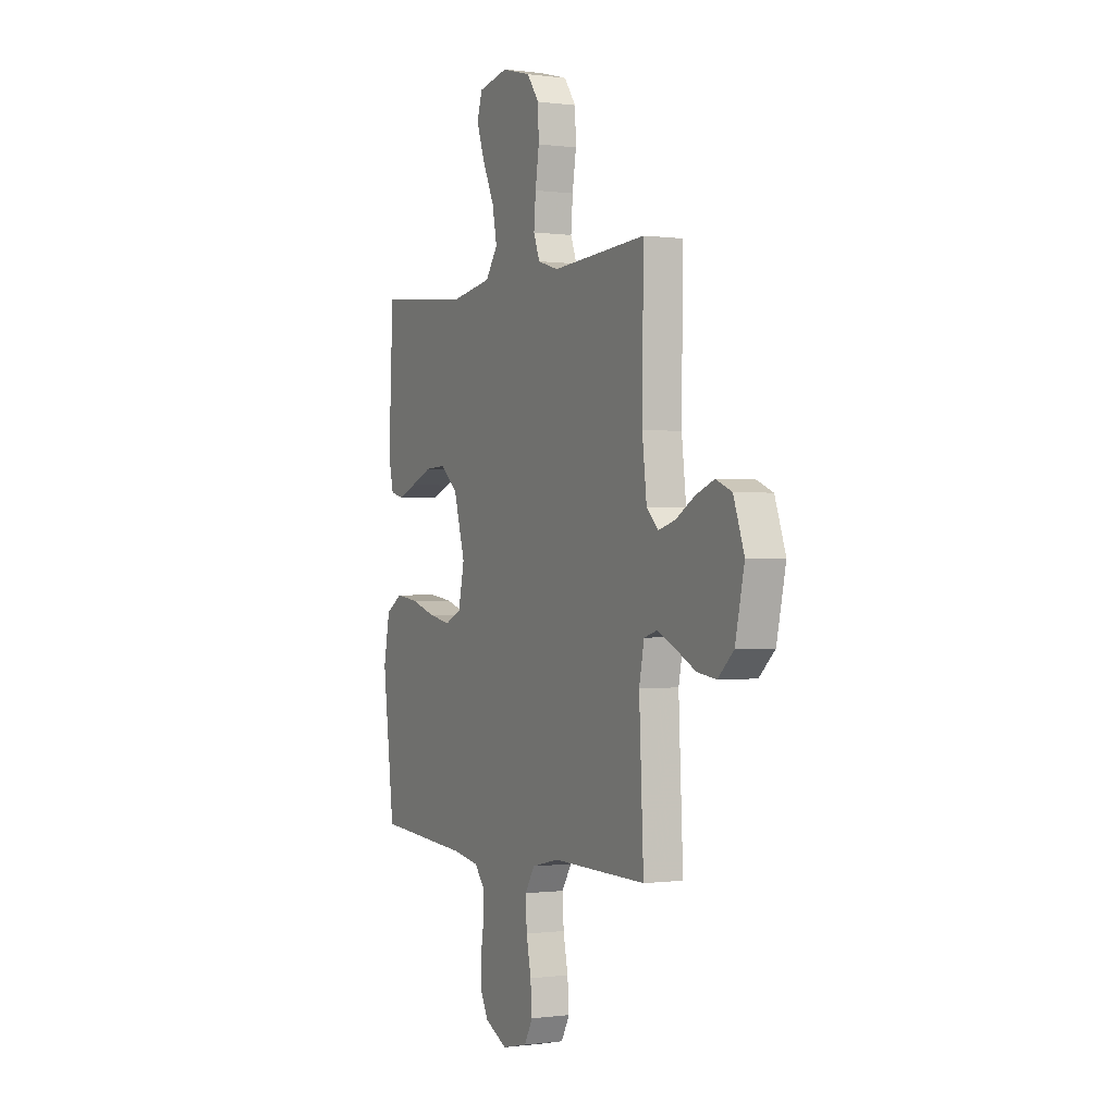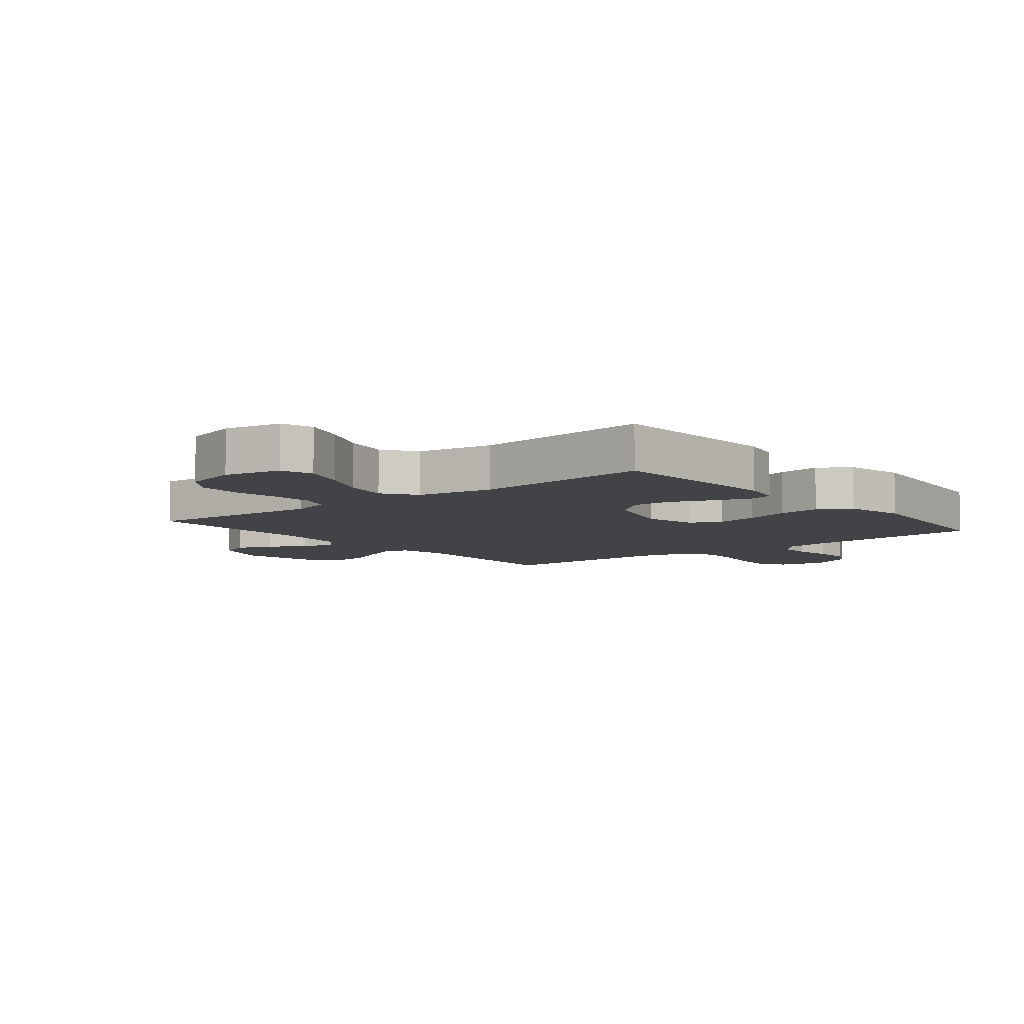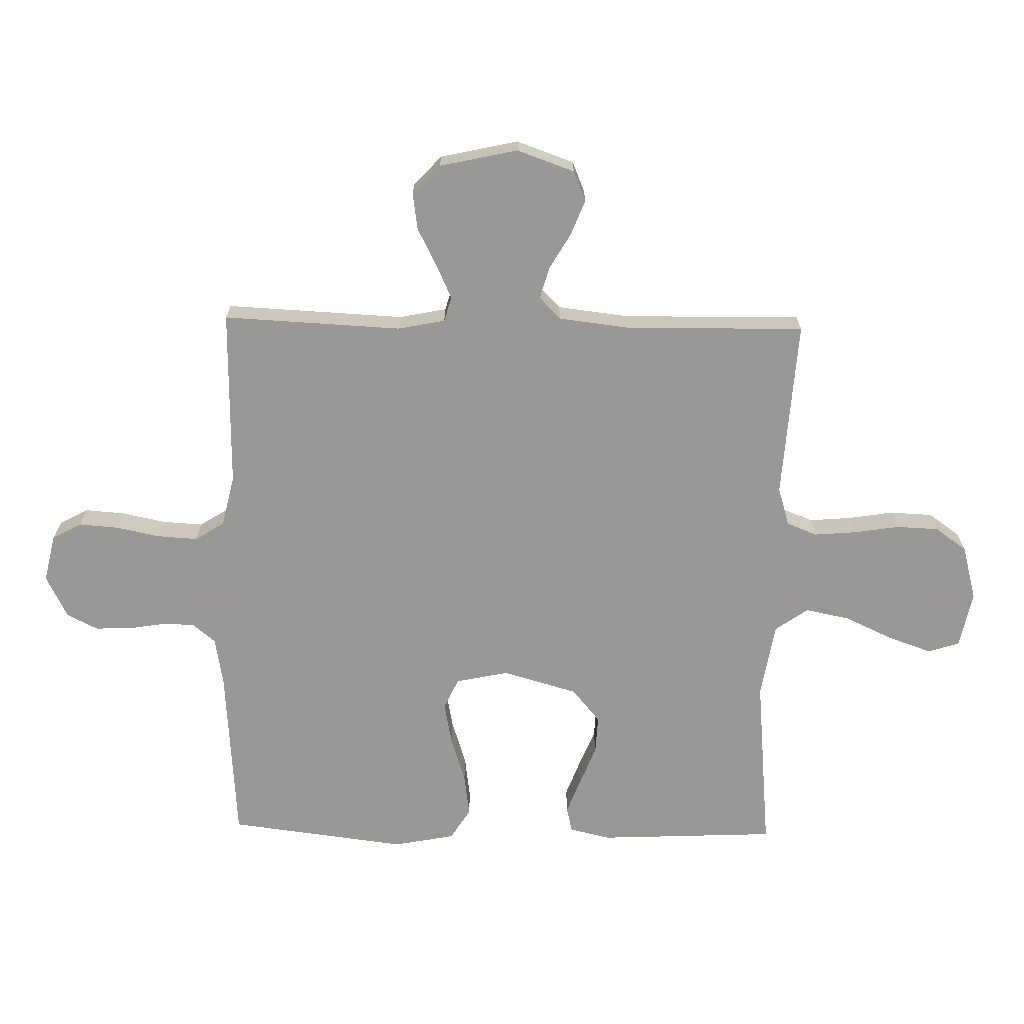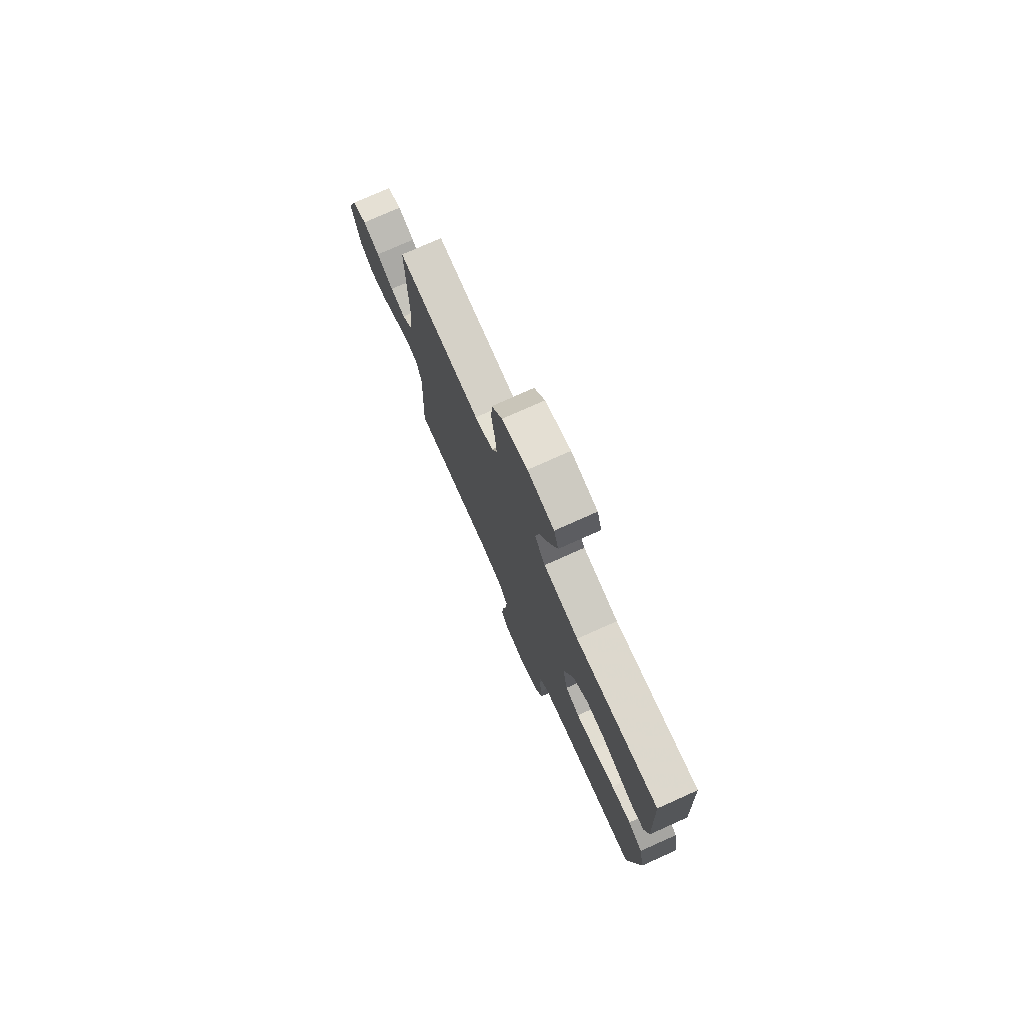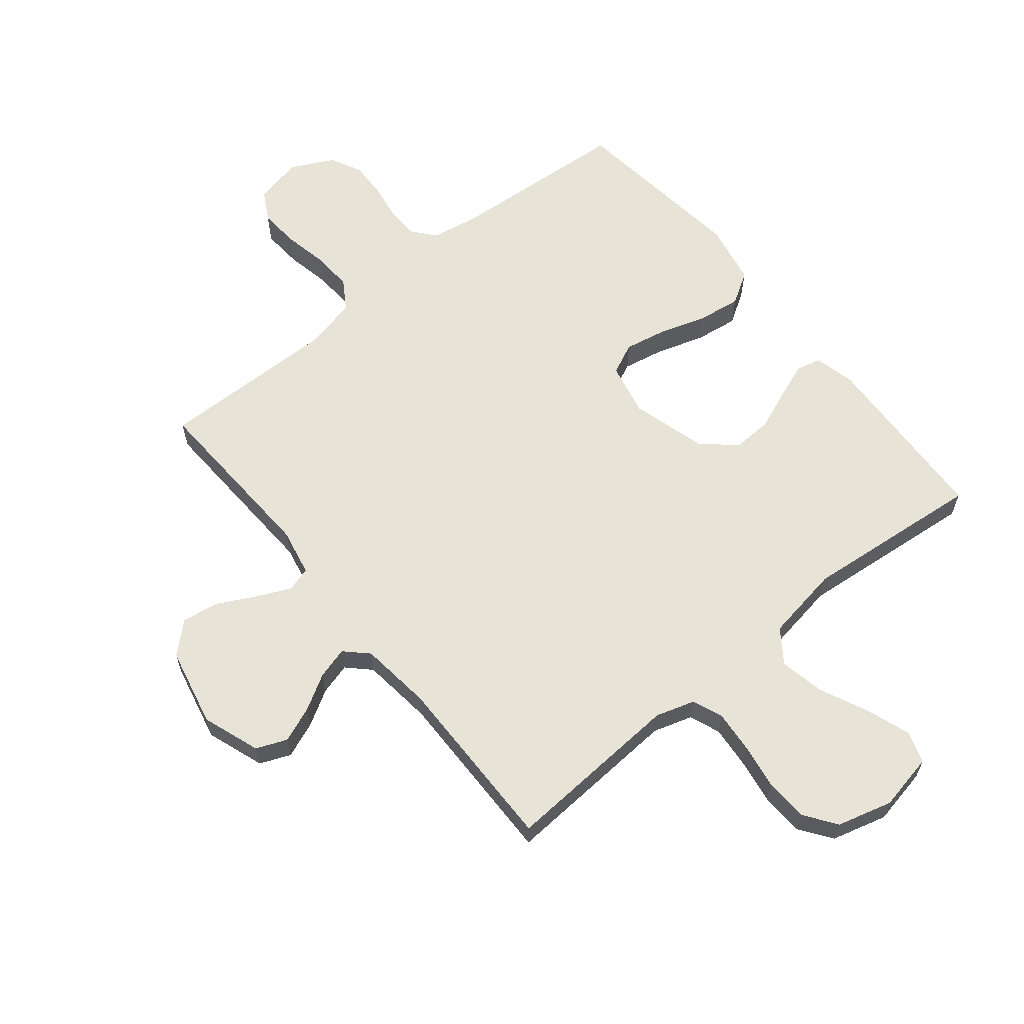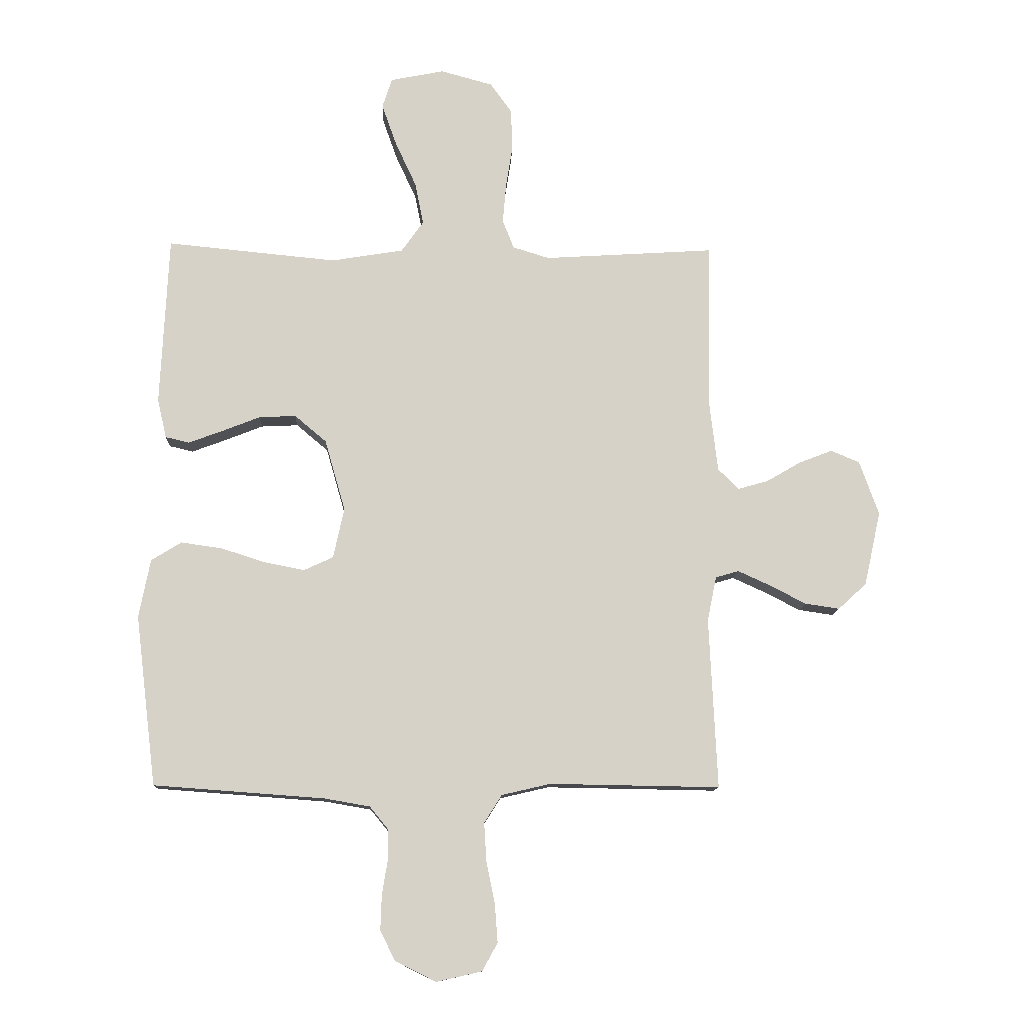
<metadata>
{"format":"obj","ext":"obj","renderer":"f3d","projection":"perspective","resolution":1024,"background":"white","views":[{"elev":-0.3,"azim":-116.6,"up":"+Z"},{"elev":-7.0,"azim":39.0,"up":"+Y"},{"elev":-68.5,"azim":-91.2,"up":"+Y"},{"elev":76.7,"azim":65.9,"up":"+Z"},{"elev":62.4,"azim":-39.1,"up":"+Y"},{"elev":-11.9,"azim":177.7,"up":"+Z"}]}
</metadata>
<code>
v 0.5 0.07 -0.5
v 0.2 0.07 -0.522
v 0.119 0.07 -0.536
v 0.087 0.07 -0.575
v 0.086 0.07 -0.628
v 0.096 0.07 -0.69
v 0.098 0.07 -0.751
v 0.072 0.07 -0.803
v 0 0.07 -0.839
v -0.08 0.07 -0.821
v -0.107 0.07 -0.772
v -0.102 0.07 -0.705
v -0.087 0.07 -0.632
v -0.083 0.07 -0.564
v -0.114 0.07 -0.515
v -0.2 0.07 -0.495
v -0.5 0.07 -0.5
v -0.486 0.07 -0.2
v -0.502 0.07 -0.121
v -0.543 0.07 -0.109
v -0.6 0.07 -0.135
v -0.664 0.07 -0.168
v -0.725 0.07 -0.177
v -0.775 0.07 -0.131
v -0.804 0.07 0
v -0.77 0.07 0.096
v -0.719 0.07 0.117
v -0.66 0.07 0.094
v -0.6 0.07 0.059
v -0.547 0.07 0.044
v -0.51 0.07 0.08
v -0.496 0.07 0.2
v -0.5 0.07 0.5
v -0.2 0.07 0.481
v -0.135 0.07 0.501
v -0.115 0.07 0.552
v -0.121 0.07 0.622
v -0.133 0.07 0.698
v -0.13 0.07 0.77
v -0.092 0.07 0.823
v 0 0.07 0.848
v 0.095 0.07 0.829
v 0.112 0.07 0.776
v 0.086 0.07 0.702
v 0.049 0.07 0.622
v 0.034 0.07 0.547
v 0.073 0.07 0.492
v 0.2 0.07 0.471
v 0.5 0.07 0.5
v 0.514 0.07 0.2
v 0.498 0.07 0.131
v 0.456 0.07 0.121
v 0.397 0.07 0.143
v 0.329 0.07 0.17
v 0.264 0.07 0.173
v 0.208 0.07 0.126
v 0.172 0.07 0
v 0.191 0.07 -0.089
v 0.243 0.07 -0.113
v 0.314 0.07 -0.099
v 0.392 0.07 -0.074
v 0.464 0.07 -0.064
v 0.517 0.07 -0.097
v 0.537 0.07 -0.2
v 0.5 0 -0.5
v 0.2 0 -0.522
v 0.119 0 -0.536
v 0.087 0 -0.575
v 0.086 0 -0.628
v 0.096 0 -0.69
v 0.098 0 -0.751
v 0.072 0 -0.803
v 0 0 -0.839
v -0.08 0 -0.821
v -0.107 0 -0.772
v -0.102 0 -0.705
v -0.087 0 -0.632
v -0.083 0 -0.564
v -0.114 0 -0.515
v -0.2 0 -0.495
v -0.5 0 -0.5
v -0.486 0 -0.2
v -0.502 0 -0.121
v -0.543 0 -0.109
v -0.6 0 -0.135
v -0.664 0 -0.168
v -0.725 0 -0.177
v -0.775 0 -0.131
v -0.804 0 0
v -0.77 0 0.096
v -0.719 0 0.117
v -0.66 0 0.094
v -0.6 0 0.059
v -0.547 0 0.044
v -0.51 0 0.08
v -0.496 0 0.2
v -0.5 0 0.5
v -0.2 0 0.481
v -0.135 0 0.501
v -0.115 0 0.552
v -0.121 0 0.622
v -0.133 0 0.698
v -0.13 0 0.77
v -0.092 0 0.823
v 0 0 0.848
v 0.095 0 0.829
v 0.112 0 0.776
v 0.086 0 0.702
v 0.049 0 0.622
v 0.034 0 0.547
v 0.073 0 0.492
v 0.2 0 0.471
v 0.5 0 0.5
v 0.514 0 0.2
v 0.498 0 0.131
v 0.456 0 0.121
v 0.397 0 0.143
v 0.329 0 0.17
v 0.264 0 0.173
v 0.208 0 0.126
v 0.172 0 0
v 0.191 0 -0.089
v 0.243 0 -0.113
v 0.314 0 -0.099
v 0.392 0 -0.074
v 0.464 0 -0.064
v 0.517 0 -0.097
v 0.537 0 -0.2
f 63 64 1 2
f 60 61 62 63
f 59 60 63 2
f 58 59 2 3
f 57 58 3 4
f 51 52 53 54
f 49 50 51 54
f 48 49 54 55
f 47 48 55 56
f 42 43 44 45
f 40 41 42 45
f 40 45 46
f 37 38 39 40
f 36 37 40 46
f 35 36 46 47
f 32 33 34
f 31 32 34 35
f 26 27 28 29
f 26 29 30
f 25 26 30
f 24 25 30
f 21 22 23 24
f 20 21 24 30
f 19 20 30 31
f 16 17 18
f 15 16 18 19
f 10 11 12 13
f 10 13 14
f 9 10 14
f 8 9 14
f 5 6 7 8
f 4 5 8 14
f 57 4 14 15
f 35 47 56 57
f 31 35 57
f 15 19 31 57
f 66 65 128 127
f 127 126 125 124
f 66 127 124 123
f 67 66 123 122
f 68 67 122 121
f 118 117 116 115
f 118 115 114 113
f 119 118 113 112
f 120 119 112 111
f 109 108 107 106
f 109 106 105 104
f 110 109 104
f 104 103 102 101
f 110 104 101 100
f 111 110 100 99
f 98 97 96
f 99 98 96 95
f 93 92 91 90
f 94 93 90
f 94 90 89
f 94 89 88
f 88 87 86 85
f 94 88 85 84
f 95 94 84 83
f 82 81 80
f 83 82 80 79
f 77 76 75 74
f 78 77 74
f 78 74 73
f 78 73 72
f 72 71 70 69
f 78 72 69 68
f 79 78 68 121
f 121 120 111 99
f 121 99 95
f 121 95 83 79
f 1 65 66 2
f 2 66 67 3
f 3 67 68 4
f 4 68 69 5
f 5 69 70 6
f 6 70 71 7
f 7 71 72 8
f 8 72 73 9
f 9 73 74 10
f 10 74 75 11
f 11 75 76 12
f 12 76 77 13
f 13 77 78 14
f 14 78 79 15
f 15 79 80 16
f 16 80 81 17
f 17 81 82 18
f 18 82 83 19
f 19 83 84 20
f 20 84 85 21
f 21 85 86 22
f 22 86 87 23
f 23 87 88 24
f 24 88 89 25
f 25 89 90 26
f 26 90 91 27
f 27 91 92 28
f 28 92 93 29
f 29 93 94 30
f 30 94 95 31
f 31 95 96 32
f 32 96 97 33
f 33 97 98 34
f 34 98 99 35
f 35 99 100 36
f 36 100 101 37
f 37 101 102 38
f 38 102 103 39
f 39 103 104 40
f 40 104 105 41
f 41 105 106 42
f 42 106 107 43
f 43 107 108 44
f 44 108 109 45
f 45 109 110 46
f 46 110 111 47
f 47 111 112 48
f 48 112 113 49
f 49 113 114 50
f 50 114 115 51
f 51 115 116 52
f 52 116 117 53
f 53 117 118 54
f 54 118 119 55
f 55 119 120 56
f 56 120 121 57
f 57 121 122 58
f 58 122 123 59
f 59 123 124 60
f 60 124 125 61
f 61 125 126 62
f 62 126 127 63
f 63 127 128 64
f 64 128 65 1

</code>
